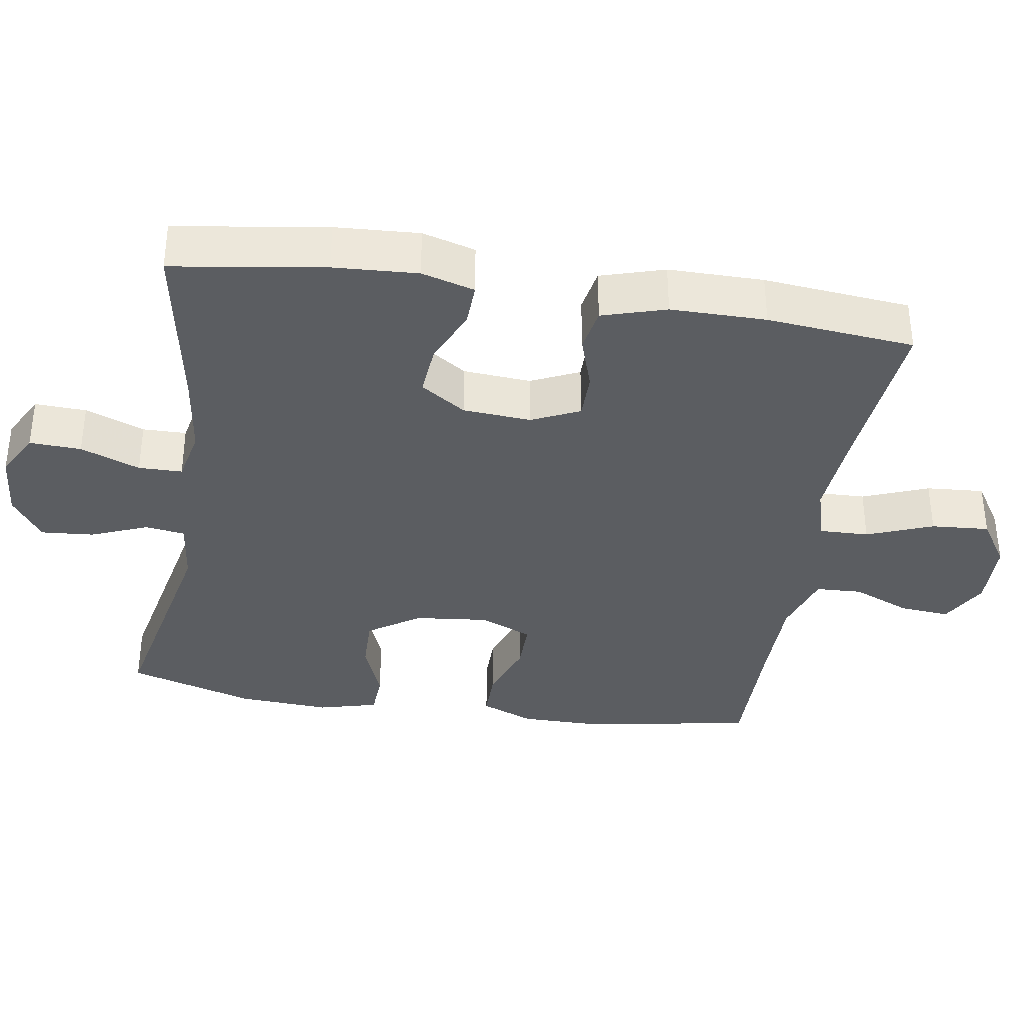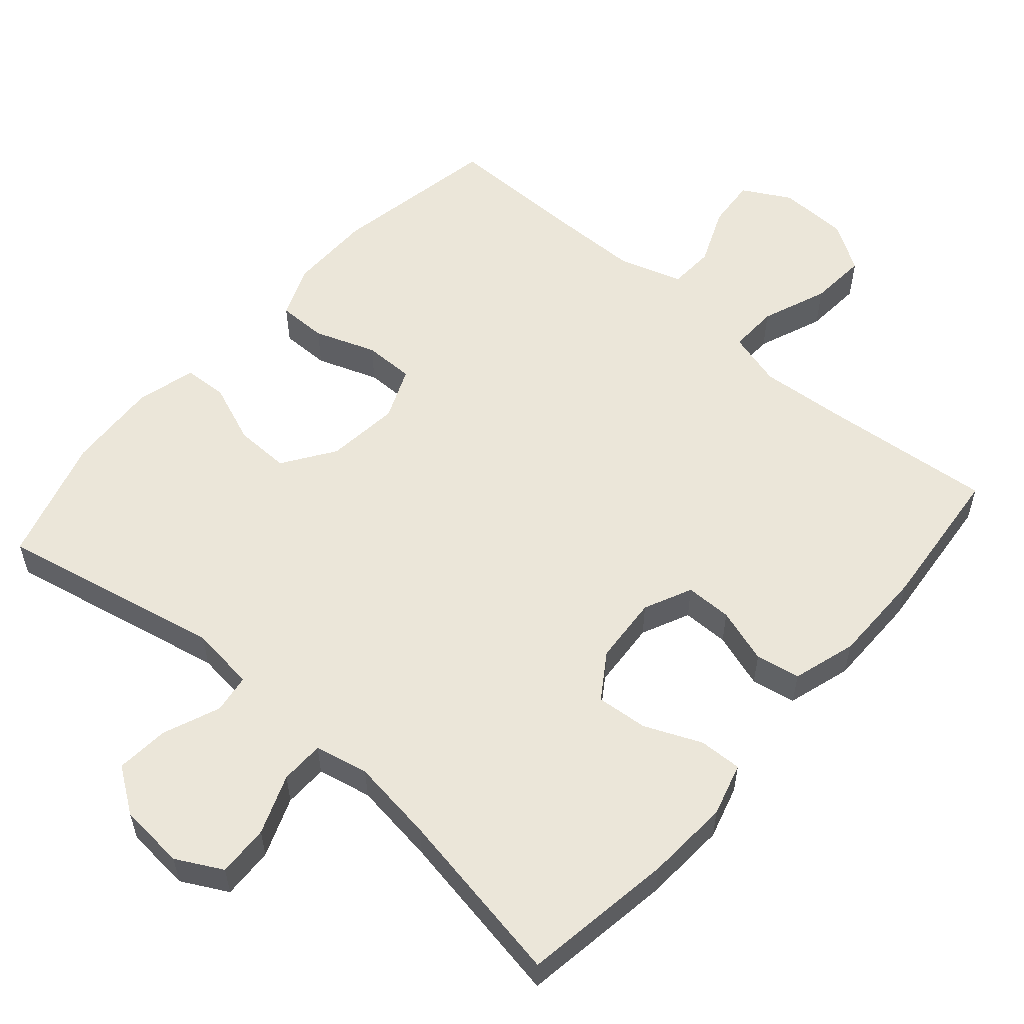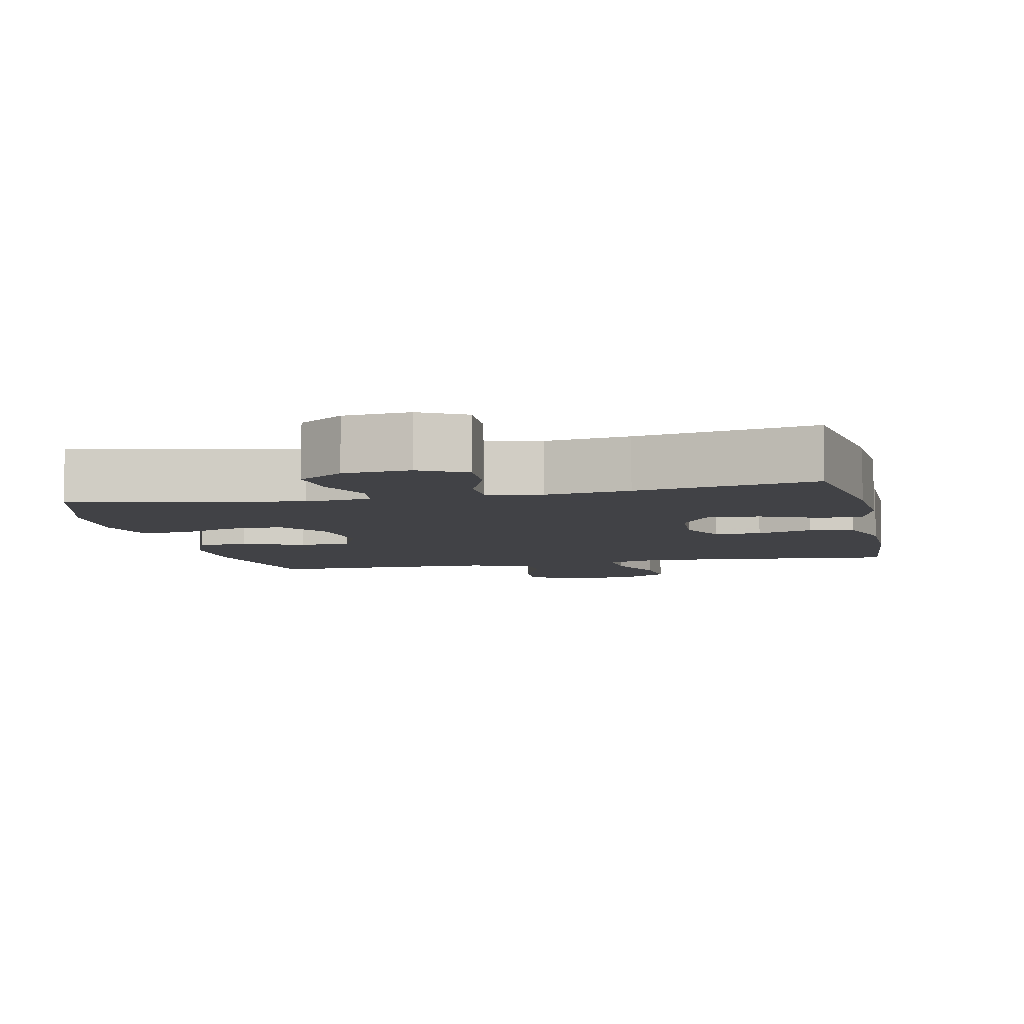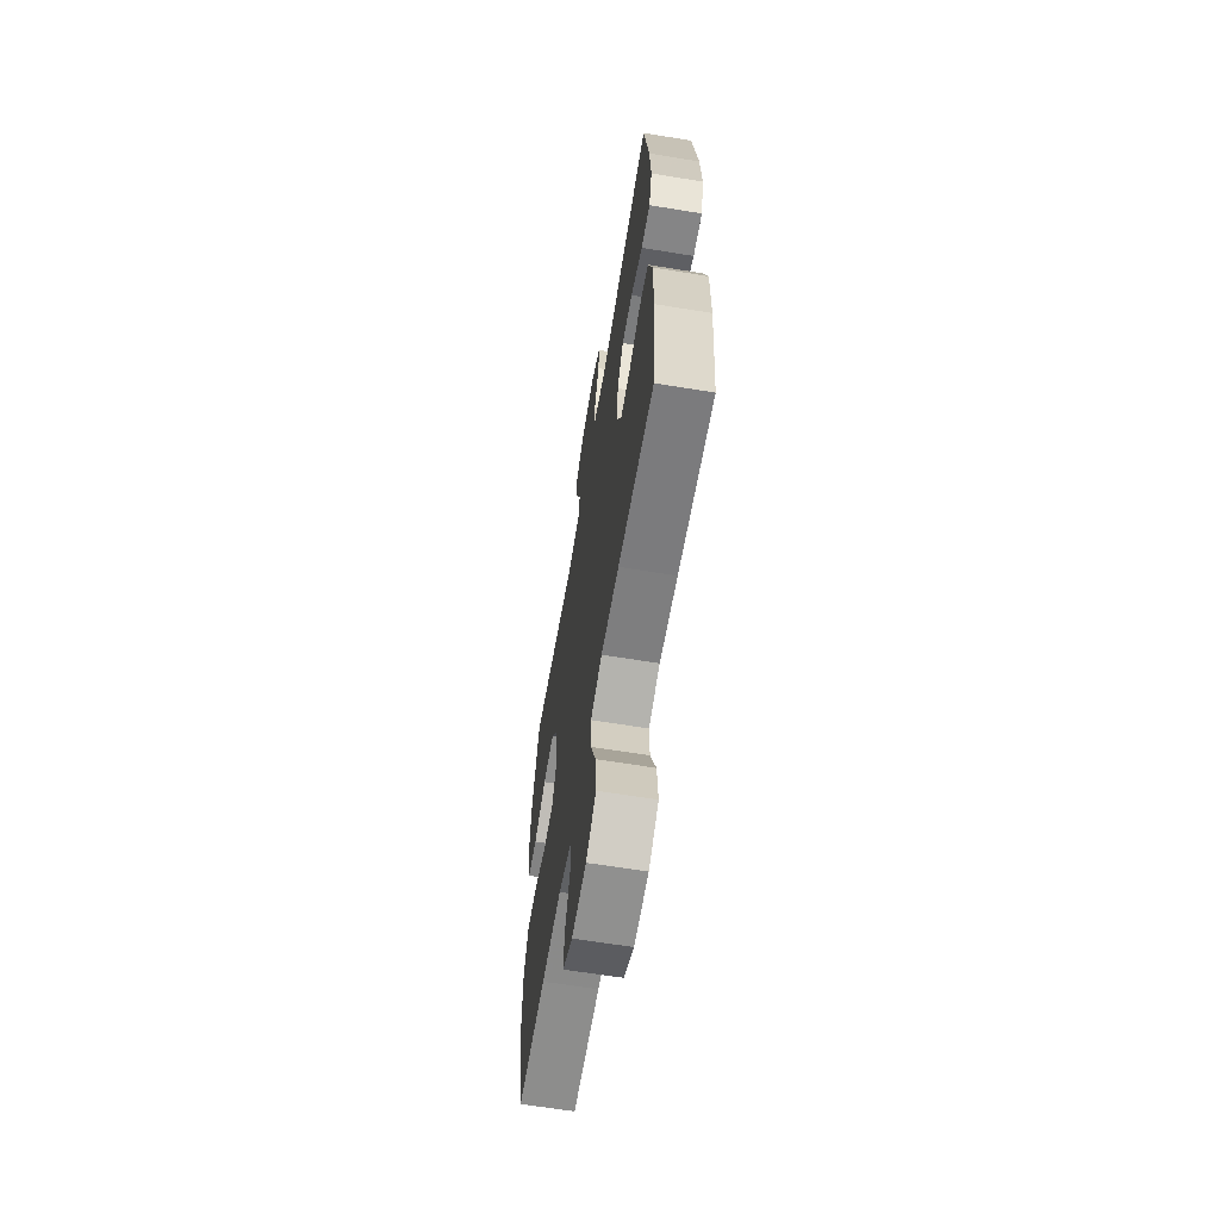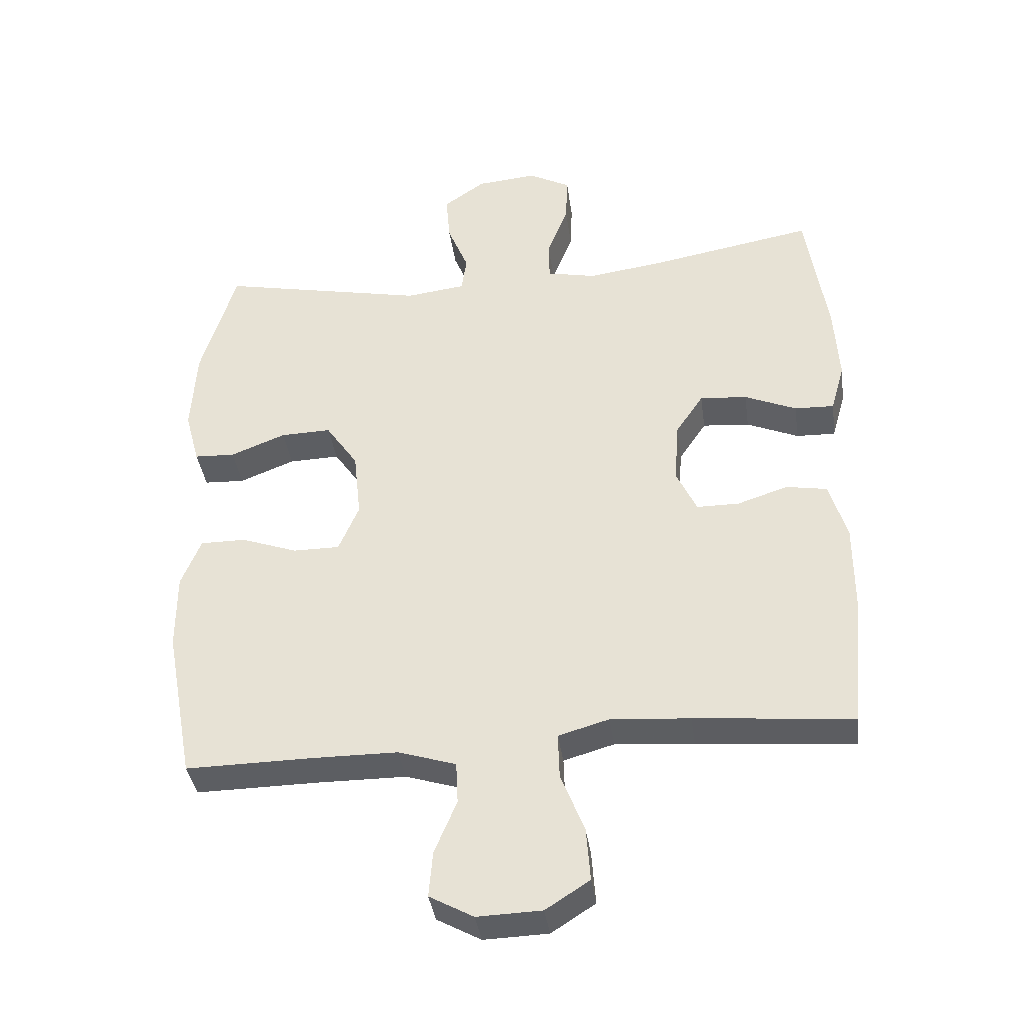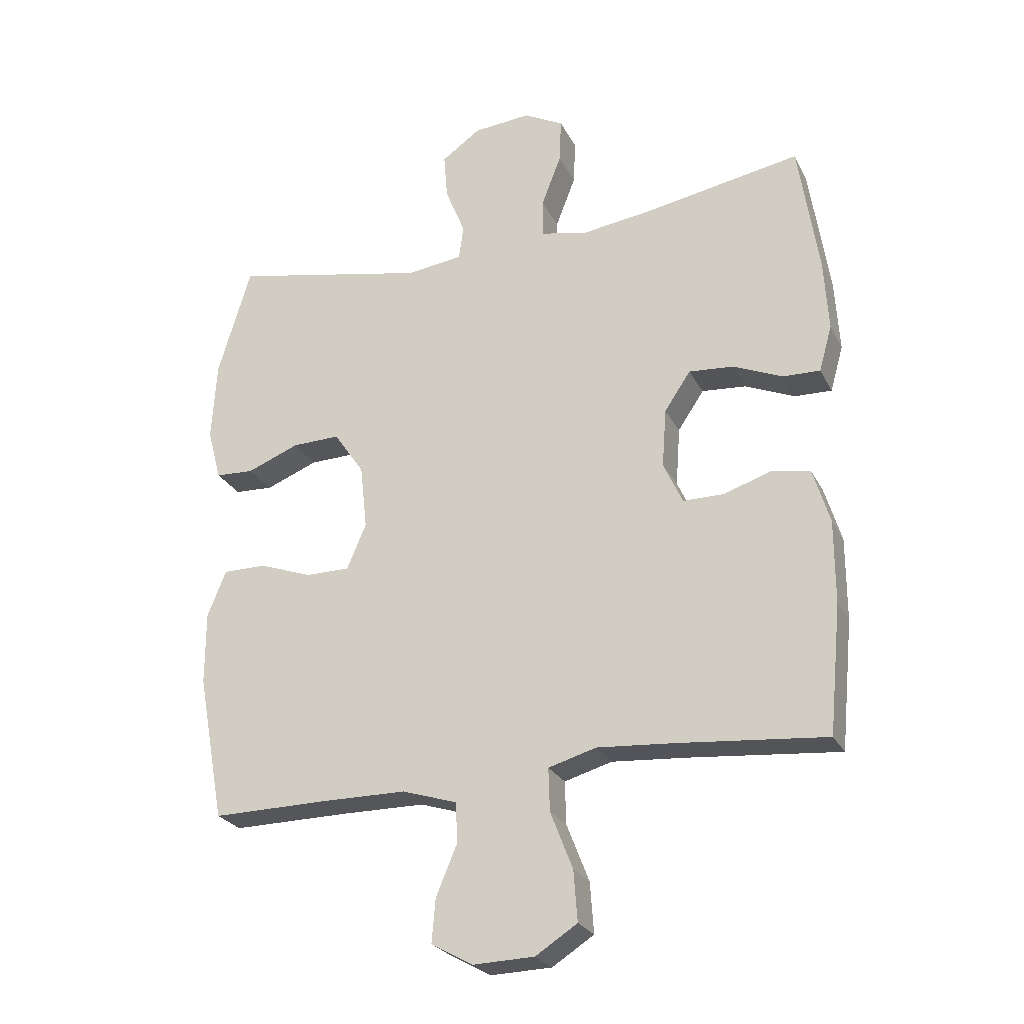
<metadata>
{"format":"obj","ext":"obj","renderer":"f3d","projection":"perspective","resolution":1024,"background":"white","views":[{"elev":-35.8,"azim":80.9,"up":"+Y"},{"elev":56.0,"azim":41.0,"up":"+Y"},{"elev":-6.6,"azim":12.3,"up":"+Y"},{"elev":-63.8,"azim":80.6,"up":"+Z"},{"elev":-38.1,"azim":7.9,"up":"+Z"},{"elev":-25.4,"azim":21.9,"up":"+Z"}]}
</metadata>
<code>
v -0.5 0.07 -0.5
v -0.543 0.07 -0.265
v -0.543 0.07 -0.148
v -0.513 0.07 -0.074
v -0.444 0.07 -0.074
v -0.358 0.07 -0.105
v -0.287 0.07 -0.105
v -0.256 0.07 -0.032
v -0.267 0.07 0.071
v -0.316 0.07 0.143
v -0.393 0.07 0.141
v -0.477 0.07 0.108
v -0.539 0.07 0.111
v -0.561 0.07 0.194
v -0.553 0.07 0.323
v -0.5 0.07 0.5
v -0.186 0.07 0.435
v -0.095 0.07 0.446
v -0.087 0.07 0.501
v -0.119 0.07 0.58
v -0.125 0.07 0.654
v -0.062 0.07 0.698
v 0.03 0.07 0.706
v 0.094 0.07 0.672
v 0.091 0.07 0.6
v 0.059 0.07 0.517
v 0.06 0.07 0.456
v 0.135 0.07 0.44
v 0.252 0.07 0.456
v 0.5 0.07 0.5
v 0.532 0.07 0.288
v 0.539 0.07 0.171
v 0.518 0.07 0.097
v 0.458 0.07 0.099
v 0.379 0.07 0.133
v 0.307 0.07 0.139
v 0.265 0.07 0.076
v 0.258 0.07 -0.019
v 0.289 0.07 -0.086
v 0.354 0.07 -0.086
v 0.431 0.07 -0.061
v 0.493 0.07 -0.072
v 0.52 0.07 -0.161
v 0.52 0.07 -0.294
v 0.5 0.07 -0.5
v 0.26 0.07 -0.478
v 0.139 0.07 -0.469
v 0.062 0.07 -0.491
v 0.064 0.07 -0.56
v 0.1 0.07 -0.652
v 0.106 0.07 -0.733
v 0.039 0.07 -0.776
v -0.059 0.07 -0.779
v -0.126 0.07 -0.742
v -0.12 0.07 -0.672
v -0.086 0.07 -0.591
v -0.089 0.07 -0.527
v -0.177 0.07 -0.499
v -0.311 0.07 -0.498
v -0.5 0 -0.5
v -0.543 0 -0.265
v -0.543 0 -0.148
v -0.513 0 -0.074
v -0.444 0 -0.074
v -0.358 0 -0.105
v -0.287 0 -0.105
v -0.256 0 -0.032
v -0.267 0 0.071
v -0.316 0 0.143
v -0.393 0 0.141
v -0.477 0 0.108
v -0.539 0 0.111
v -0.561 0 0.194
v -0.553 0 0.323
v -0.5 0 0.5
v -0.186 0 0.435
v -0.095 0 0.446
v -0.087 0 0.501
v -0.119 0 0.58
v -0.125 0 0.654
v -0.062 0 0.698
v 0.03 0 0.706
v 0.094 0 0.672
v 0.091 0 0.6
v 0.059 0 0.517
v 0.06 0 0.456
v 0.135 0 0.44
v 0.252 0 0.456
v 0.5 0 0.5
v 0.532 0 0.288
v 0.539 0 0.171
v 0.518 0 0.097
v 0.458 0 0.099
v 0.379 0 0.133
v 0.307 0 0.139
v 0.265 0 0.076
v 0.258 0 -0.019
v 0.289 0 -0.086
v 0.354 0 -0.086
v 0.431 0 -0.061
v 0.493 0 -0.072
v 0.52 0 -0.161
v 0.52 0 -0.294
v 0.5 0 -0.5
v 0.26 0 -0.478
v 0.139 0 -0.469
v 0.062 0 -0.491
v 0.064 0 -0.56
v 0.1 0 -0.652
v 0.106 0 -0.733
v 0.039 0 -0.776
v -0.059 0 -0.779
v -0.126 0 -0.742
v -0.12 0 -0.672
v -0.086 0 -0.591
v -0.089 0 -0.527
v -0.177 0 -0.499
v -0.311 0 -0.498
f 53 54 55 56
f 53 56 57
f 52 53 57
f 49 50 51 52
f 48 49 52 57
f 47 48 57 58
f 43 44 45 46
f 43 46 47
f 40 41 42 43
f 39 40 43 47
f 38 39 47 58
f 32 33 34 35
f 32 35 36
f 29 30 31 32
f 28 29 32 36
f 27 28 36 37
f 23 24 25 26
f 23 26 27
f 22 23 27
f 19 20 21 22
f 19 22 27
f 18 19 27 37
f 14 15 16 17
f 11 12 13 14
f 10 11 14 17
f 9 10 17 18
f 3 4 5 6
f 3 6 7
f 59 1 2 3
f 59 3 7
f 58 59 7 8
f 18 37 38 58
f 8 9 18 58
f 115 114 113 112
f 116 115 112
f 116 112 111
f 111 110 109 108
f 116 111 108 107
f 117 116 107 106
f 105 104 103 102
f 106 105 102
f 102 101 100 99
f 106 102 99 98
f 117 106 98 97
f 94 93 92 91
f 95 94 91
f 91 90 89 88
f 95 91 88 87
f 96 95 87 86
f 85 84 83 82
f 86 85 82
f 86 82 81
f 81 80 79 78
f 86 81 78
f 96 86 78 77
f 76 75 74 73
f 73 72 71 70
f 76 73 70 69
f 77 76 69 68
f 65 64 63 62
f 66 65 62
f 62 61 60 118
f 66 62 118
f 67 66 118 117
f 117 97 96 77
f 117 77 68 67
f 1 60 61 2
f 2 61 62 3
f 3 62 63 4
f 4 63 64 5
f 5 64 65 6
f 6 65 66 7
f 7 66 67 8
f 8 67 68 9
f 9 68 69 10
f 10 69 70 11
f 11 70 71 12
f 12 71 72 13
f 13 72 73 14
f 14 73 74 15
f 15 74 75 16
f 16 75 76 17
f 17 76 77 18
f 18 77 78 19
f 19 78 79 20
f 20 79 80 21
f 21 80 81 22
f 22 81 82 23
f 23 82 83 24
f 24 83 84 25
f 25 84 85 26
f 26 85 86 27
f 27 86 87 28
f 28 87 88 29
f 29 88 89 30
f 30 89 90 31
f 31 90 91 32
f 32 91 92 33
f 33 92 93 34
f 34 93 94 35
f 35 94 95 36
f 36 95 96 37
f 37 96 97 38
f 38 97 98 39
f 39 98 99 40
f 40 99 100 41
f 41 100 101 42
f 42 101 102 43
f 43 102 103 44
f 44 103 104 45
f 45 104 105 46
f 46 105 106 47
f 47 106 107 48
f 48 107 108 49
f 49 108 109 50
f 50 109 110 51
f 51 110 111 52
f 52 111 112 53
f 53 112 113 54
f 54 113 114 55
f 55 114 115 56
f 56 115 116 57
f 57 116 117 58
f 58 117 118 59
f 59 118 60 1

</code>
